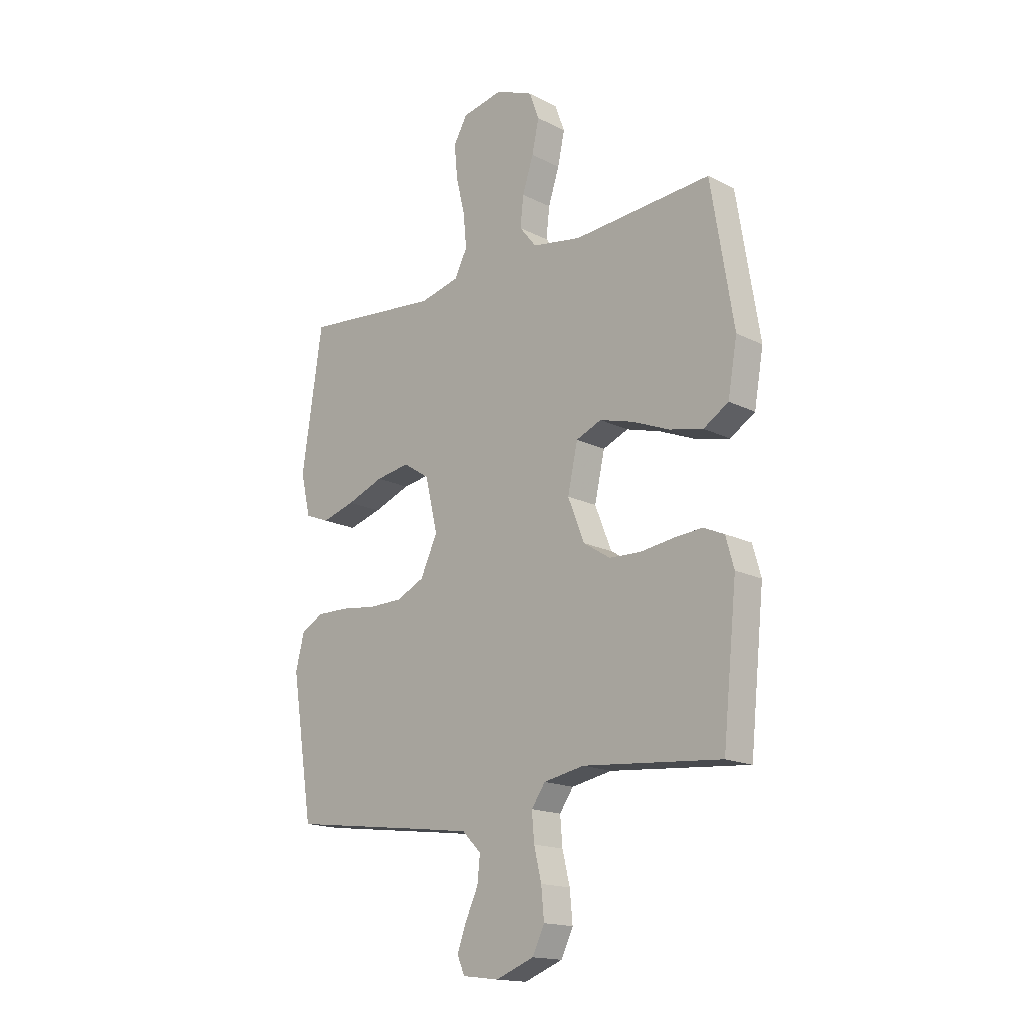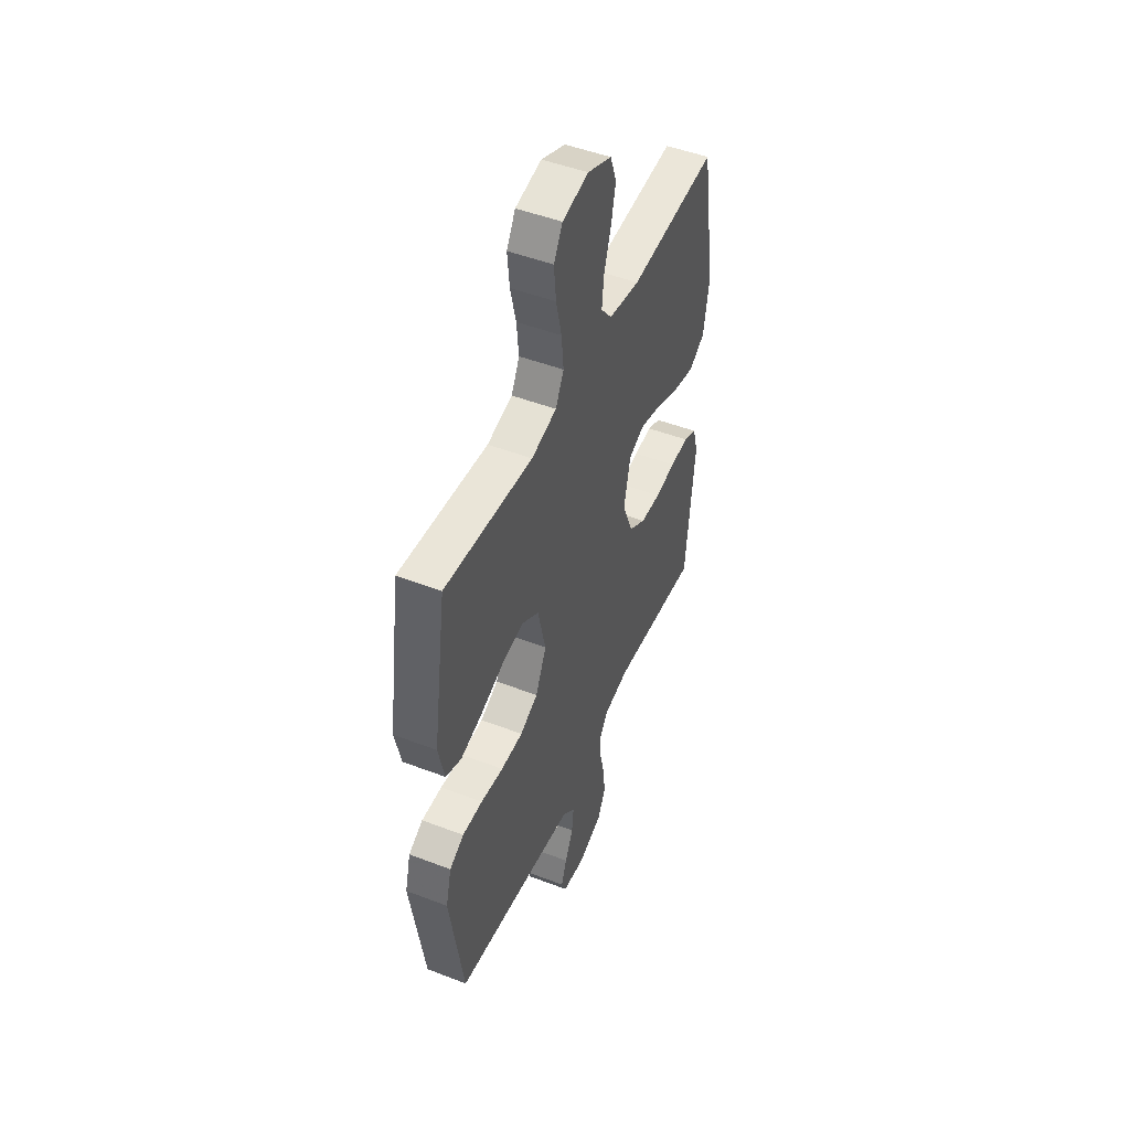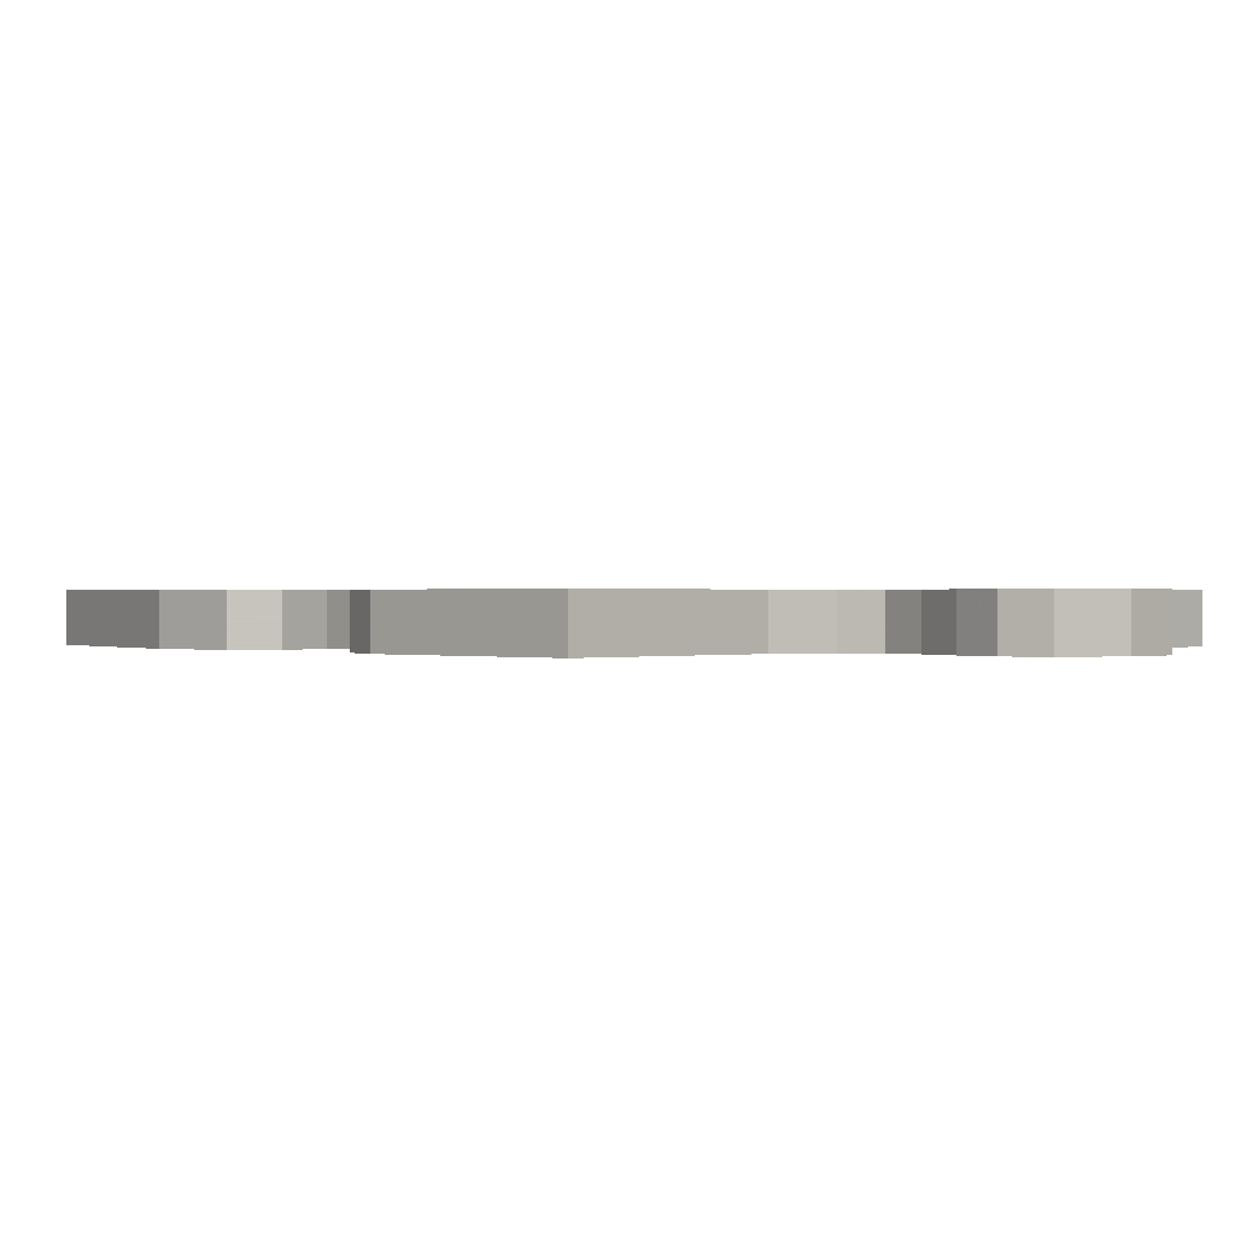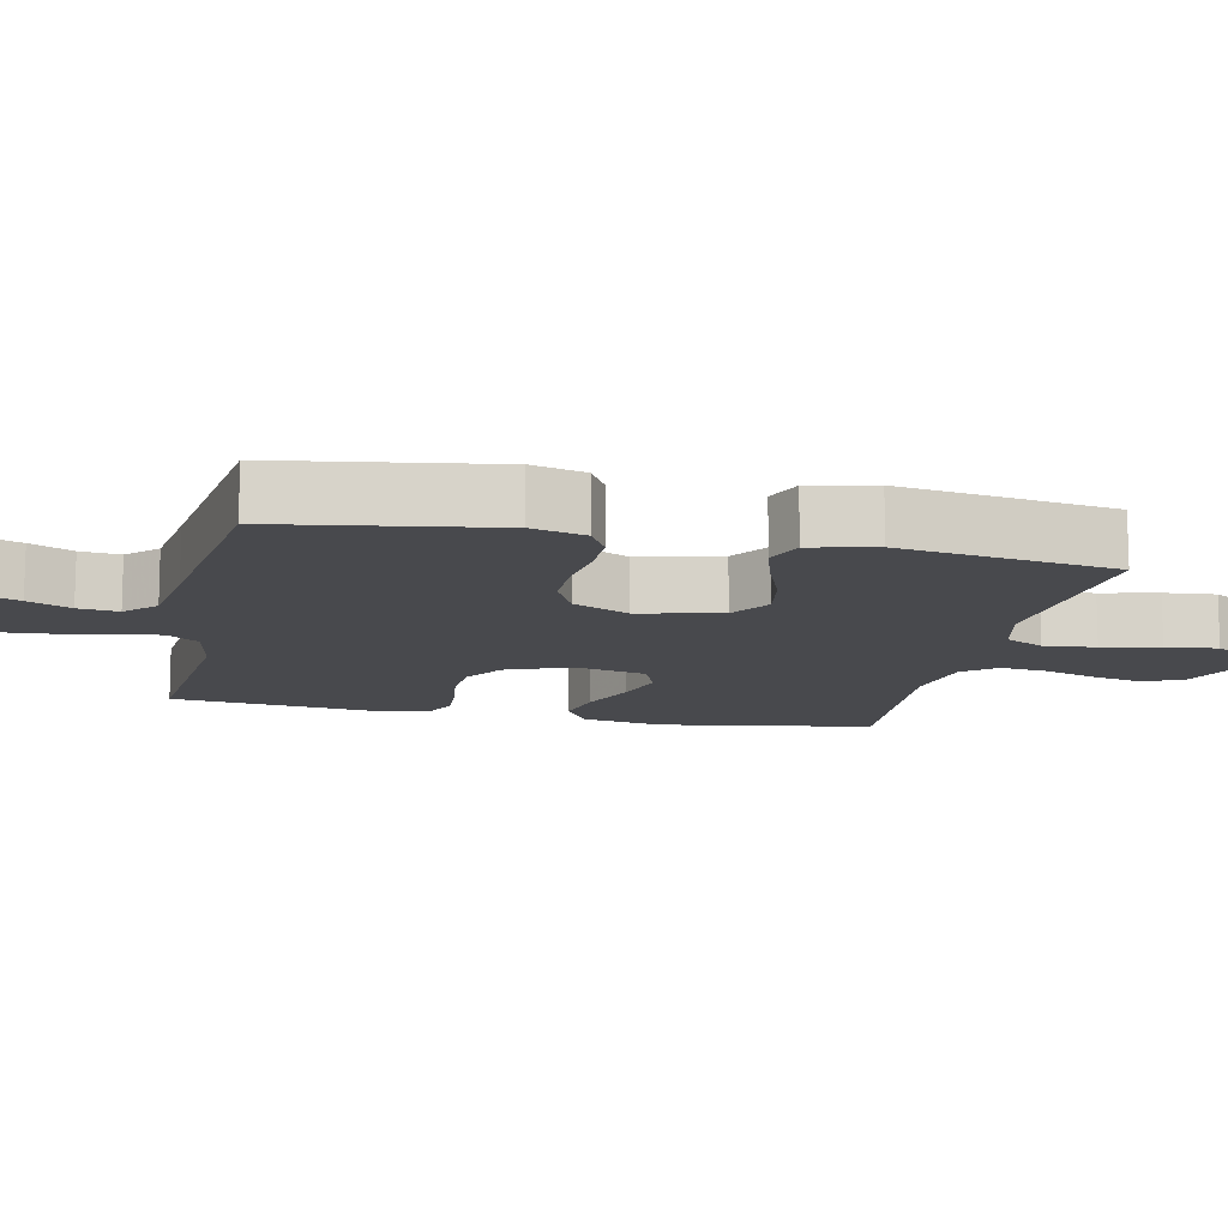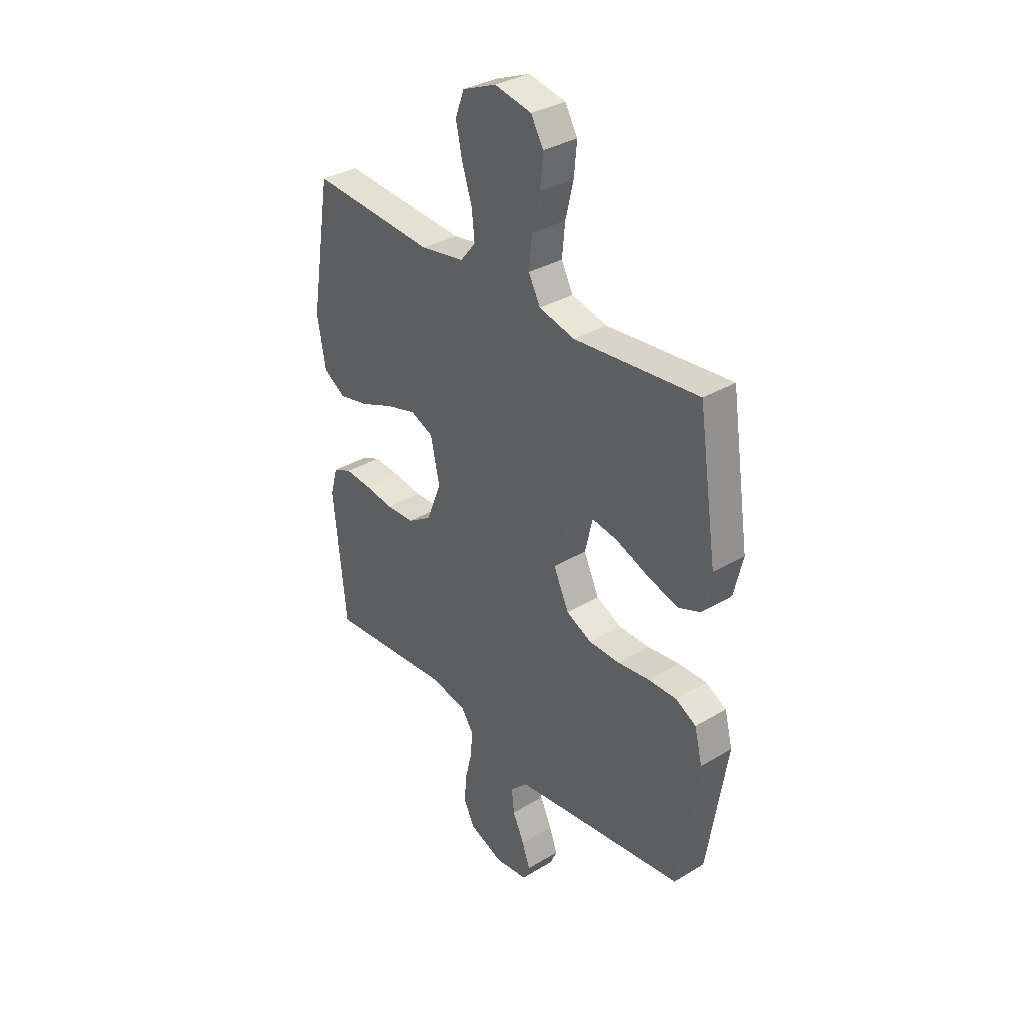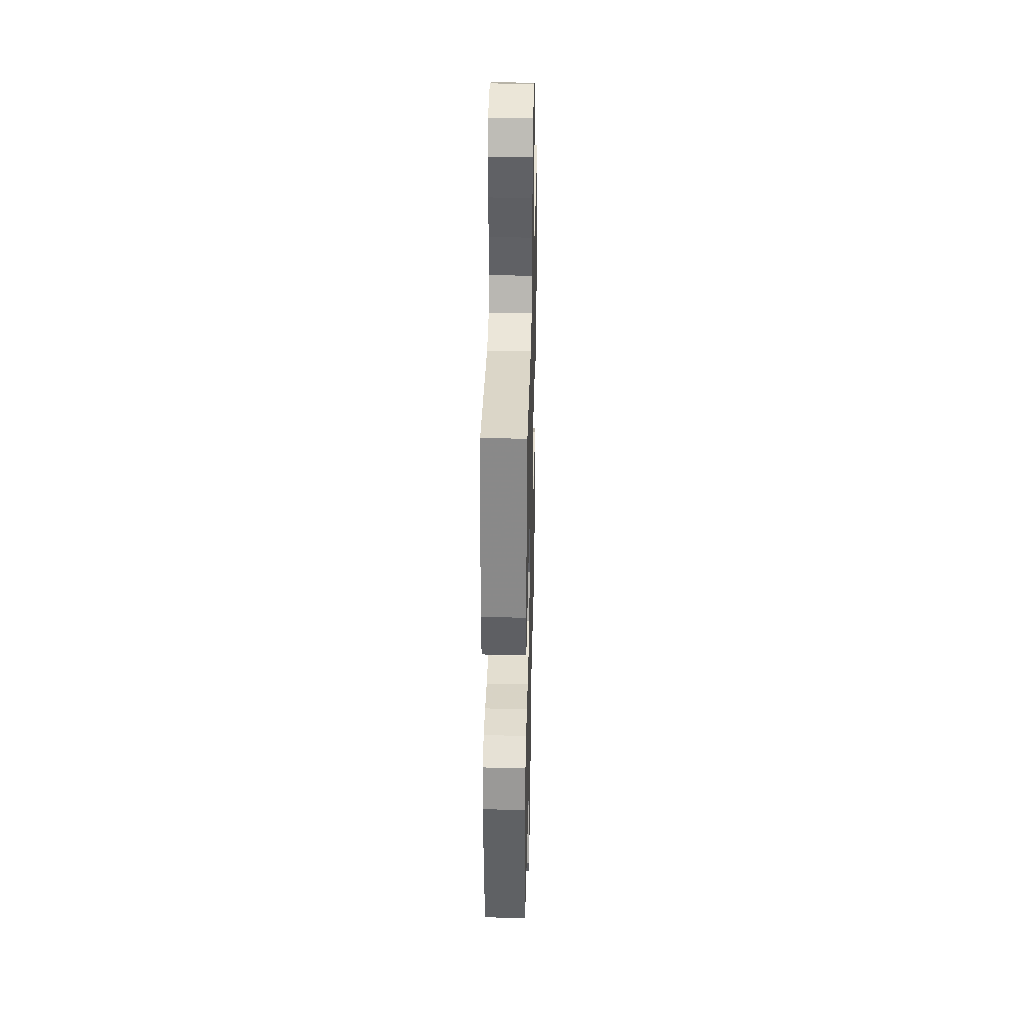
<metadata>
{"format":"obj","ext":"obj","renderer":"f3d","projection":"perspective","resolution":1024,"background":"white","views":[{"elev":-16.6,"azim":44.2,"up":"+Z"},{"elev":48.6,"azim":-66.8,"up":"+Z"},{"elev":0.5,"azim":139.9,"up":"+Y"},{"elev":-12.5,"azim":-102.2,"up":"+Y"},{"elev":33.9,"azim":-129.1,"up":"+Z"},{"elev":35.1,"azim":-88.6,"up":"+Z"}]}
</metadata>
<code>
v 0.5 0.07 0.5
v 0.549 0.07 0.2
v 0.529 0.07 0.086
v 0.475 0.07 0.052
v 0.402 0.07 0.068
v 0.322 0.07 0.101
v 0.248 0.07 0.122
v 0.193 0.07 0.099
v 0.171 0.07 0
v 0.207 0.07 -0.091
v 0.265 0.07 -0.128
v 0.334 0.07 -0.131
v 0.405 0.07 -0.121
v 0.468 0.07 -0.116
v 0.513 0.07 -0.136
v 0.531 0.07 -0.2
v 0.5 0.07 -0.5
v 0.2 0.07 -0.474
v 0.112 0.07 -0.491
v 0.082 0.07 -0.534
v 0.087 0.07 -0.594
v 0.103 0.07 -0.661
v 0.109 0.07 -0.726
v 0.083 0.07 -0.78
v 0 0.07 -0.812
v -0.079 0.07 -0.802
v -0.095 0.07 -0.765
v -0.076 0.07 -0.712
v -0.048 0.07 -0.652
v -0.042 0.07 -0.596
v -0.083 0.07 -0.555
v -0.2 0.07 -0.539
v -0.5 0.07 -0.5
v -0.547 0.07 -0.2
v -0.528 0.07 -0.125
v -0.479 0.07 -0.098
v -0.41 0.07 -0.099
v -0.333 0.07 -0.109
v -0.258 0.07 -0.108
v -0.197 0.07 -0.079
v -0.16 0.07 0
v -0.187 0.07 0.115
v -0.244 0.07 0.152
v -0.318 0.07 0.14
v -0.399 0.07 0.109
v -0.471 0.07 0.088
v -0.524 0.07 0.109
v -0.545 0.07 0.2
v -0.5 0.07 0.5
v -0.2 0.07 0.471
v -0.114 0.07 0.492
v -0.086 0.07 0.546
v -0.093 0.07 0.619
v -0.112 0.07 0.699
v -0.119 0.07 0.772
v -0.089 0.07 0.824
v 0 0.07 0.842
v 0.082 0.07 0.808
v 0.103 0.07 0.75
v 0.088 0.07 0.68
v 0.064 0.07 0.607
v 0.057 0.07 0.542
v 0.094 0.07 0.496
v 0.2 0.07 0.478
v 0.5 0 0.5
v 0.549 0 0.2
v 0.529 0 0.086
v 0.475 0 0.052
v 0.402 0 0.068
v 0.322 0 0.101
v 0.248 0 0.122
v 0.193 0 0.099
v 0.171 0 0
v 0.207 0 -0.091
v 0.265 0 -0.128
v 0.334 0 -0.131
v 0.405 0 -0.121
v 0.468 0 -0.116
v 0.513 0 -0.136
v 0.531 0 -0.2
v 0.5 0 -0.5
v 0.2 0 -0.474
v 0.112 0 -0.491
v 0.082 0 -0.534
v 0.087 0 -0.594
v 0.103 0 -0.661
v 0.109 0 -0.726
v 0.083 0 -0.78
v 0 0 -0.812
v -0.079 0 -0.802
v -0.095 0 -0.765
v -0.076 0 -0.712
v -0.048 0 -0.652
v -0.042 0 -0.596
v -0.083 0 -0.555
v -0.2 0 -0.539
v -0.5 0 -0.5
v -0.547 0 -0.2
v -0.528 0 -0.125
v -0.479 0 -0.098
v -0.41 0 -0.099
v -0.333 0 -0.109
v -0.258 0 -0.108
v -0.197 0 -0.079
v -0.16 0 0
v -0.187 0 0.115
v -0.244 0 0.152
v -0.318 0 0.14
v -0.399 0 0.109
v -0.471 0 0.088
v -0.524 0 0.109
v -0.545 0 0.2
v -0.5 0 0.5
v -0.2 0 0.471
v -0.114 0 0.492
v -0.086 0 0.546
v -0.093 0 0.619
v -0.112 0 0.699
v -0.119 0 0.772
v -0.089 0 0.824
v 0 0 0.842
v 0.082 0 0.808
v 0.103 0 0.75
v 0.088 0 0.68
v 0.064 0 0.607
v 0.057 0 0.542
v 0.094 0 0.496
v 0.2 0 0.478
f 59 60 61
f 58 59 61
f 57 58 61
f 56 57 61
f 55 56 61
f 54 55 61
f 53 54 61
f 52 53 61 62
f 51 52 62 63
f 48 49 50
f 47 48 50
f 46 47 50
f 45 46 50
f 44 45 50
f 51 63 64
f 50 51 64
f 44 50 64
f 43 44 64
f 36 37 38
f 35 36 38
f 34 35 38
f 33 34 38
f 32 33 38
f 31 32 38 39
f 30 31 39 40
f 27 28 29
f 26 27 29
f 25 26 29
f 24 25 29
f 23 24 29
f 22 23 29
f 21 22 29
f 20 21 29 30
f 30 40 41
f 20 30 41
f 19 20 41
f 16 17 18
f 15 16 18
f 14 15 18
f 13 14 18
f 12 13 18
f 11 12 18 19
f 4 5 6
f 3 4 6
f 2 3 6
f 1 2 6
f 64 1 6
f 64 6 7
f 64 7 8
f 43 64 8
f 42 43 8
f 19 41 42
f 11 19 42
f 10 11 42
f 9 10 42
f 8 9 42
f 125 124 123
f 125 123 122
f 125 122 121
f 125 121 120
f 125 120 119
f 125 119 118
f 125 118 117
f 126 125 117 116
f 127 126 116 115
f 114 113 112
f 114 112 111
f 114 111 110
f 114 110 109
f 114 109 108
f 128 127 115
f 128 115 114
f 128 114 108
f 128 108 107
f 102 101 100
f 102 100 99
f 102 99 98
f 102 98 97
f 102 97 96
f 103 102 96 95
f 104 103 95 94
f 93 92 91
f 93 91 90
f 93 90 89
f 93 89 88
f 93 88 87
f 93 87 86
f 93 86 85
f 94 93 85 84
f 105 104 94
f 105 94 84
f 105 84 83
f 82 81 80
f 82 80 79
f 82 79 78
f 82 78 77
f 82 77 76
f 83 82 76 75
f 70 69 68
f 70 68 67
f 70 67 66
f 70 66 65
f 70 65 128
f 71 70 128
f 72 71 128
f 72 128 107
f 72 107 106
f 106 105 83
f 106 83 75
f 106 75 74
f 106 74 73
f 106 73 72
f 1 65 66 2
f 2 66 67 3
f 3 67 68 4
f 4 68 69 5
f 5 69 70 6
f 6 70 71 7
f 7 71 72 8
f 8 72 73 9
f 9 73 74 10
f 10 74 75 11
f 11 75 76 12
f 12 76 77 13
f 13 77 78 14
f 14 78 79 15
f 15 79 80 16
f 16 80 81 17
f 17 81 82 18
f 18 82 83 19
f 19 83 84 20
f 20 84 85 21
f 21 85 86 22
f 22 86 87 23
f 23 87 88 24
f 24 88 89 25
f 25 89 90 26
f 26 90 91 27
f 27 91 92 28
f 28 92 93 29
f 29 93 94 30
f 30 94 95 31
f 31 95 96 32
f 32 96 97 33
f 33 97 98 34
f 34 98 99 35
f 35 99 100 36
f 36 100 101 37
f 37 101 102 38
f 38 102 103 39
f 39 103 104 40
f 40 104 105 41
f 41 105 106 42
f 42 106 107 43
f 43 107 108 44
f 44 108 109 45
f 45 109 110 46
f 46 110 111 47
f 47 111 112 48
f 48 112 113 49
f 49 113 114 50
f 50 114 115 51
f 51 115 116 52
f 52 116 117 53
f 53 117 118 54
f 54 118 119 55
f 55 119 120 56
f 56 120 121 57
f 57 121 122 58
f 58 122 123 59
f 59 123 124 60
f 60 124 125 61
f 61 125 126 62
f 62 126 127 63
f 63 127 128 64
f 64 128 65 1

</code>
